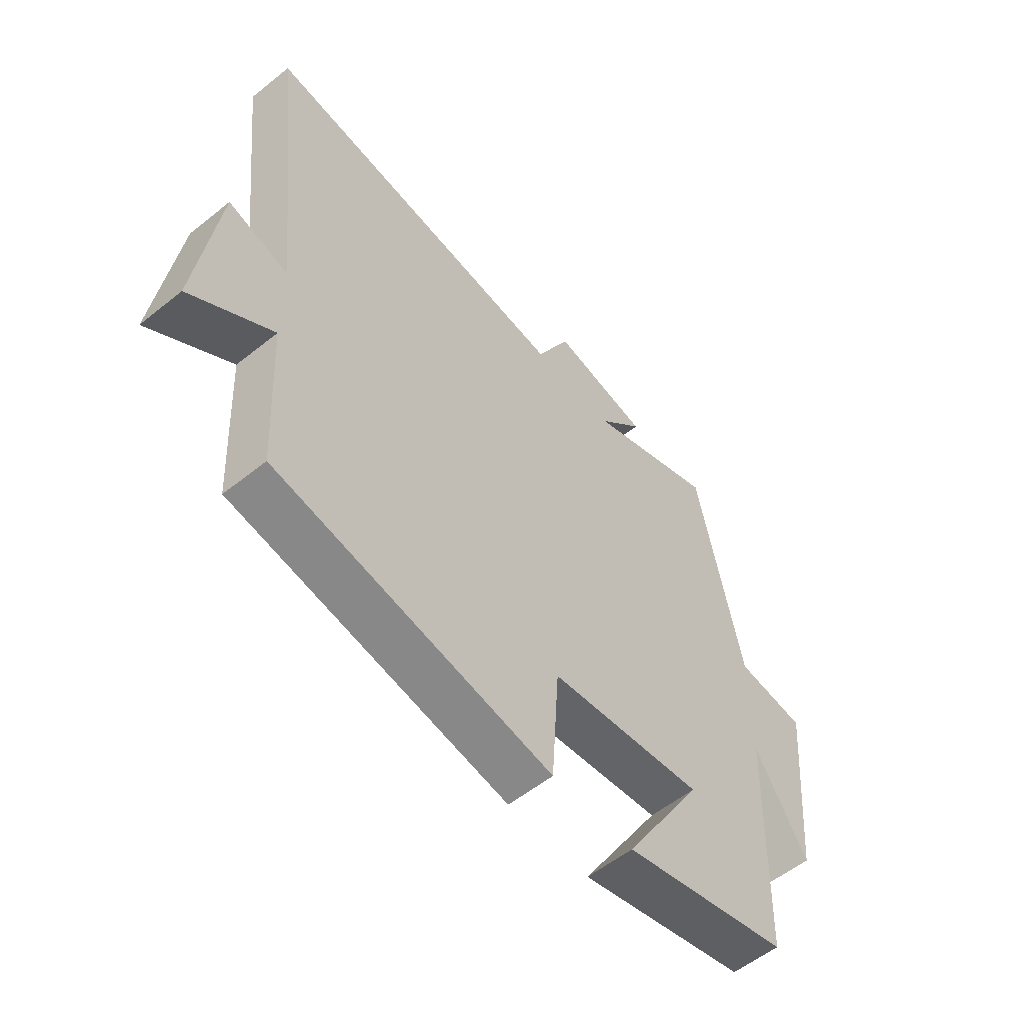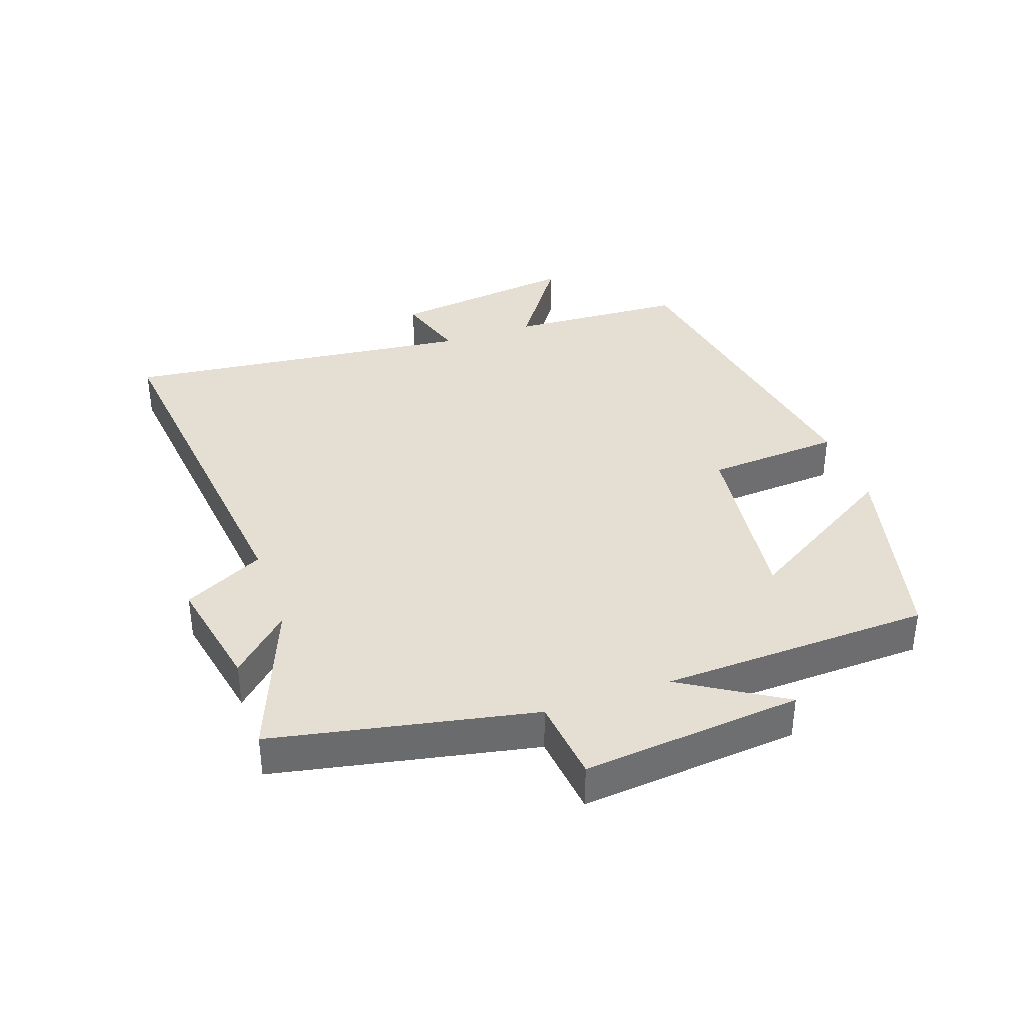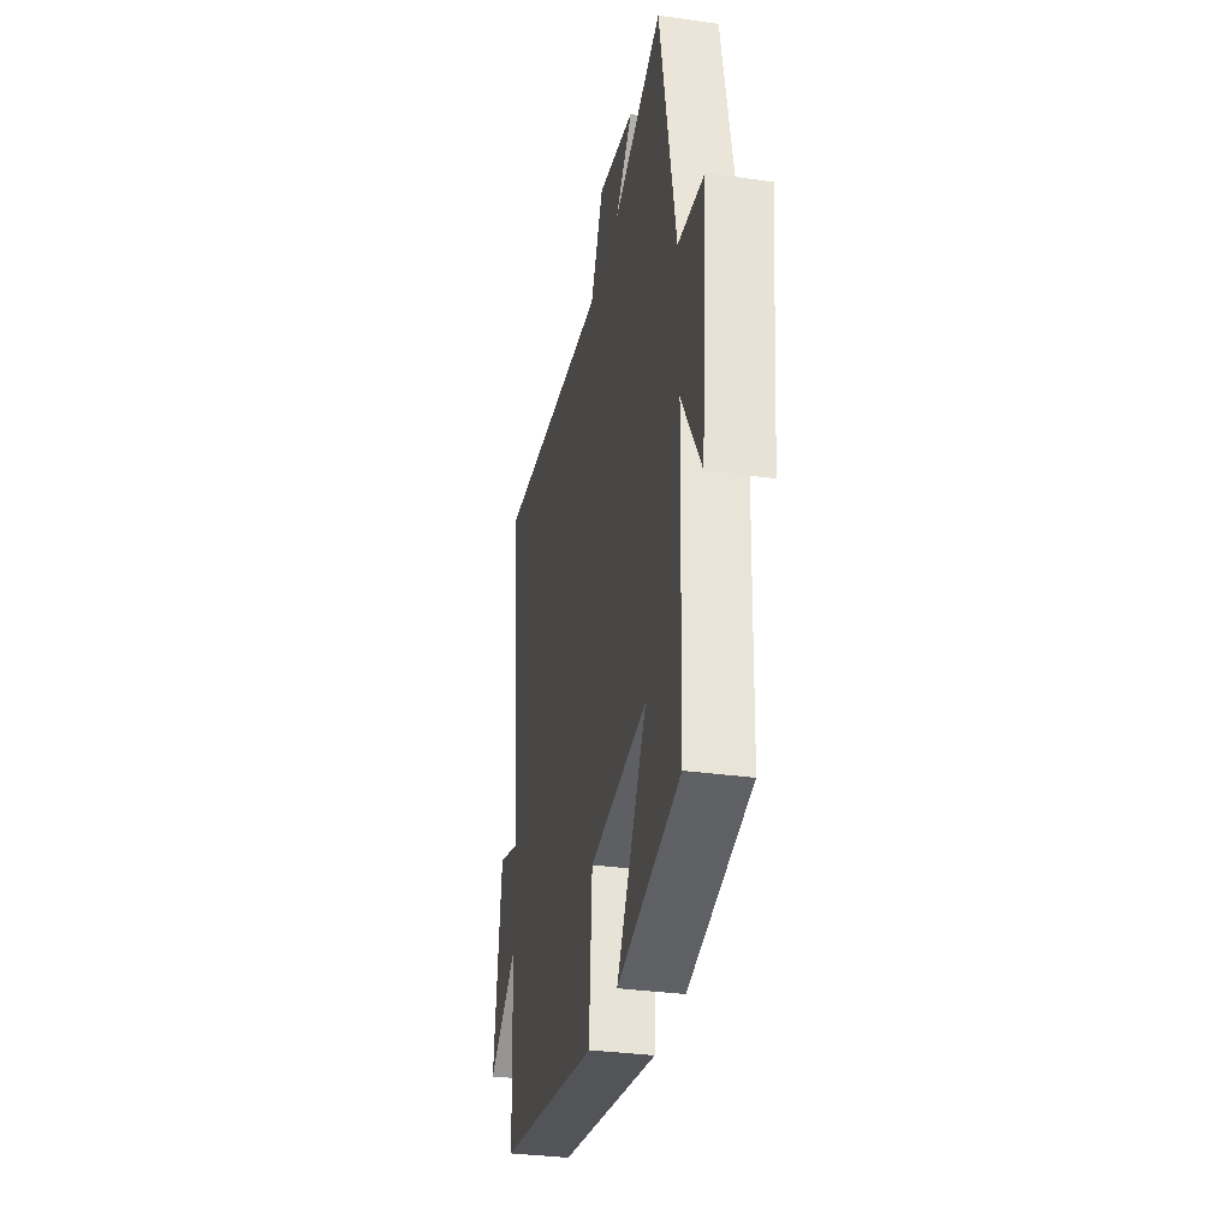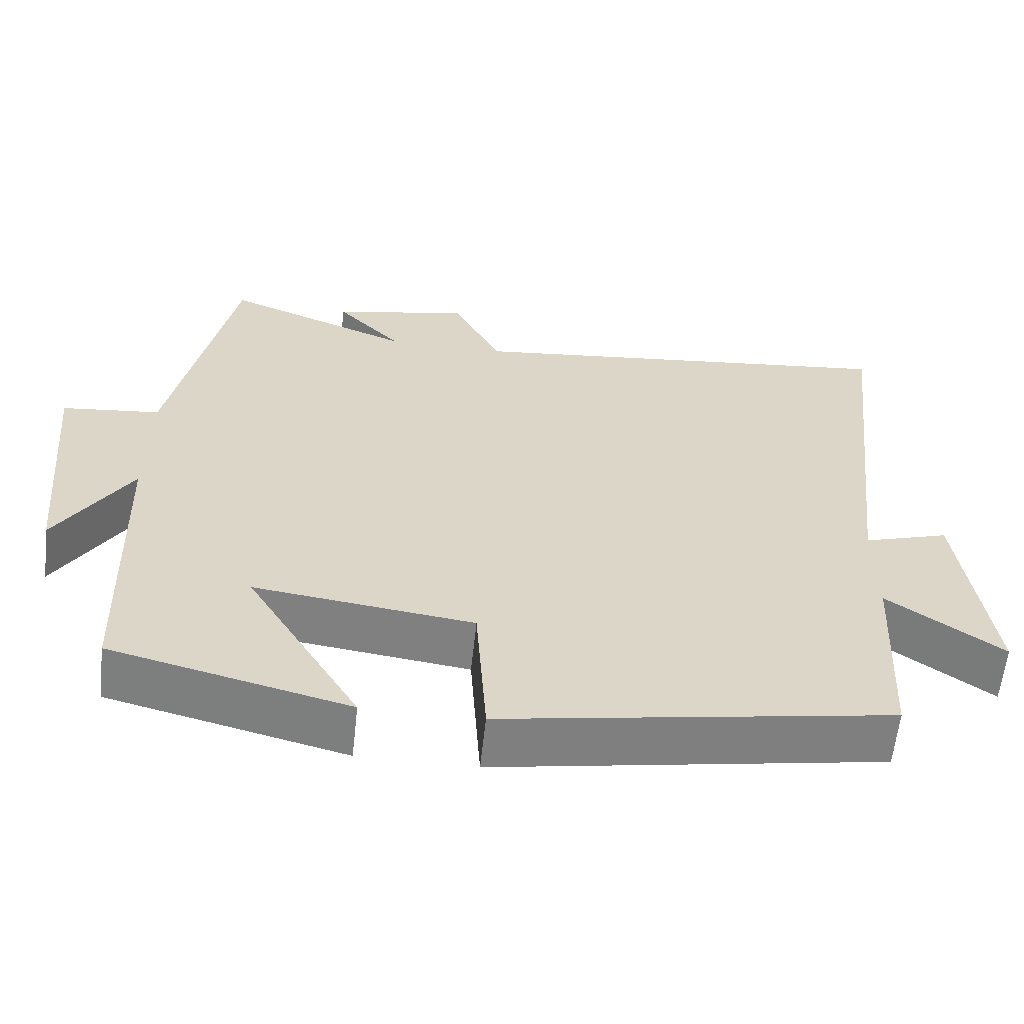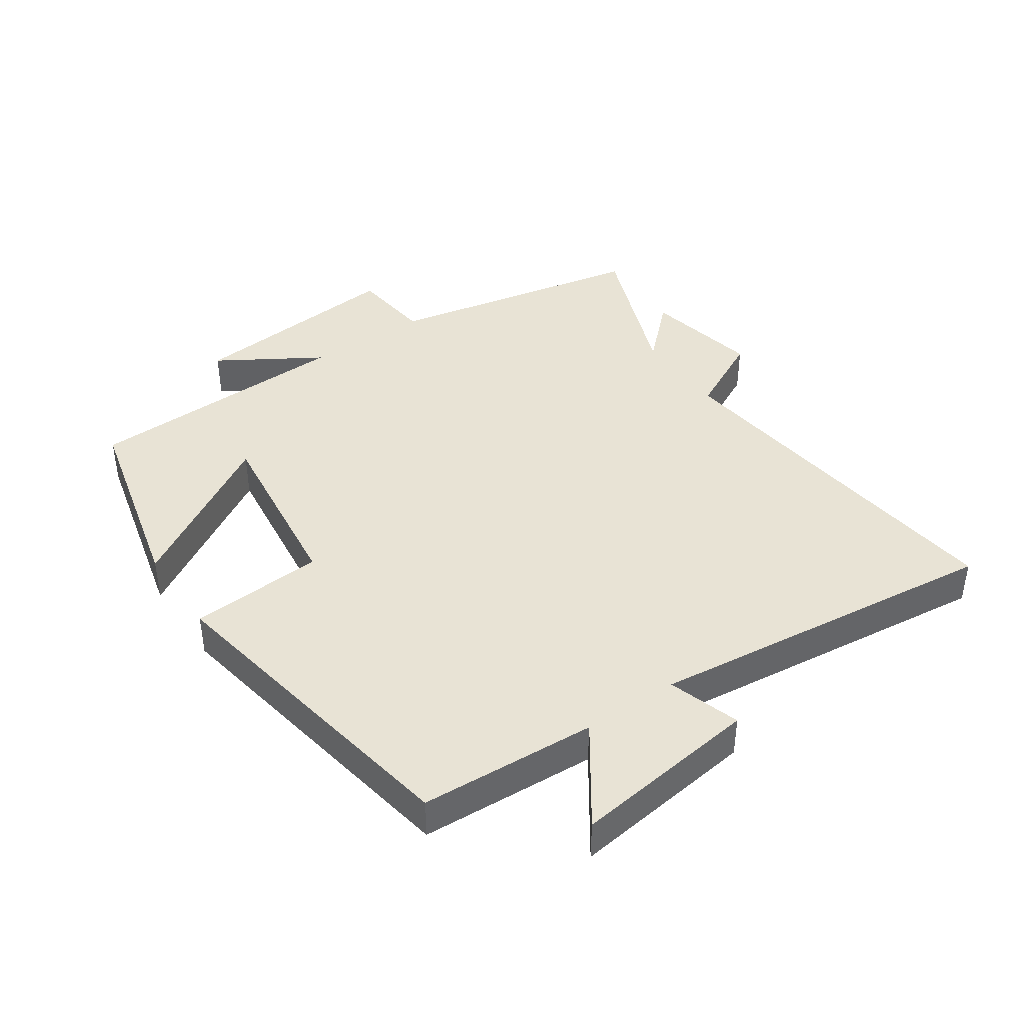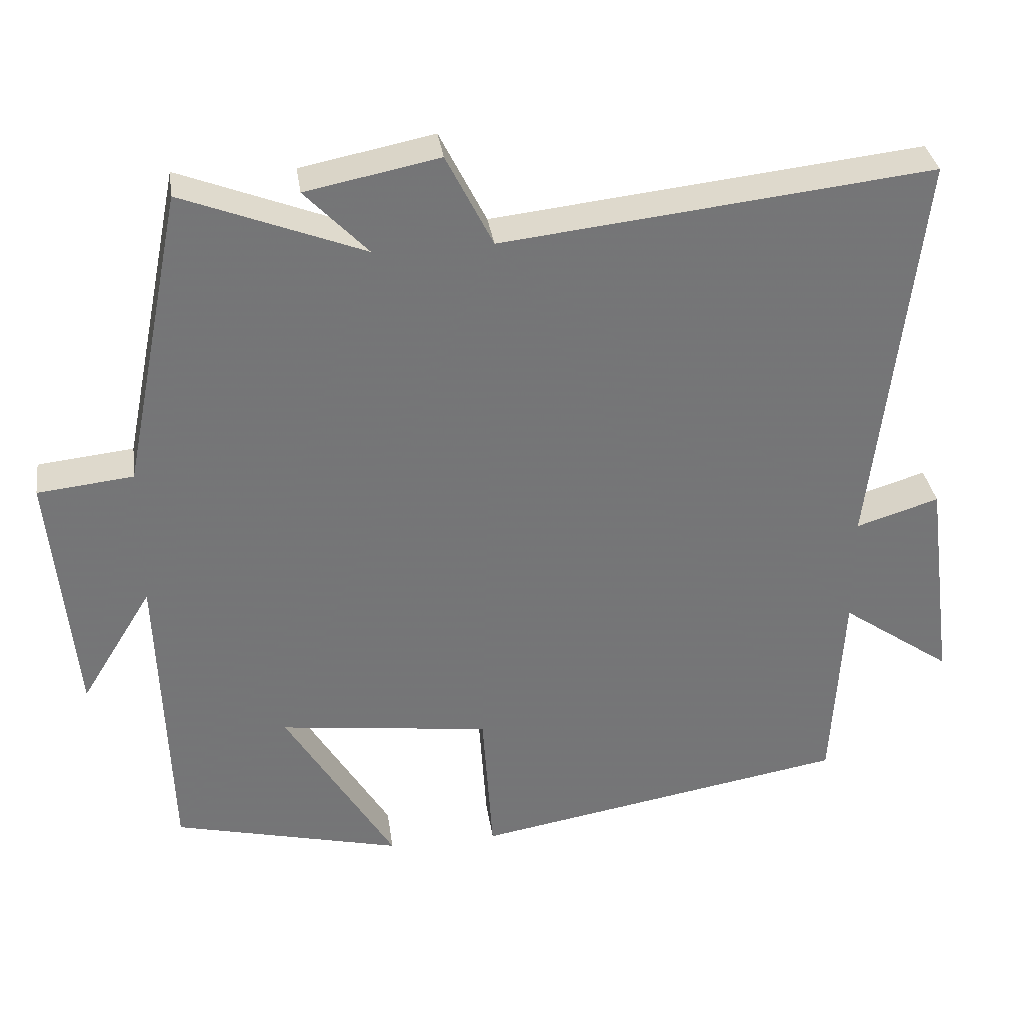
<metadata>
{"format":"obj","ext":"obj","renderer":"f3d","projection":"perspective","resolution":1024,"background":"white","views":[{"elev":-56.3,"azim":-50.0,"up":"+Z"},{"elev":37.2,"azim":70.7,"up":"+Y"},{"elev":-32.7,"azim":78.9,"up":"+Z"},{"elev":-60.5,"azim":173.8,"up":"+Z"},{"elev":41.3,"azim":-124.5,"up":"+Y"},{"elev":33.8,"azim":171.8,"up":"+Z"}]}
</metadata>
<code>
v 0.486 0.07 -0.424
v 0.176 0.07 -0.5
v 0.324 0.07 -0.255
v 0.038 0.07 -0.291
v 0.024 0.07 -0.5
v -0.485 0.07 -0.412
v -0.5 0.07 -0.137
v -0.65 0.07 -0.242
v -0.612 0.07 0.05
v -0.5 0.07 0.015
v -0.563 0.07 0.565
v 0.017 0.07 0.5
v 0.08 0.07 0.625
v 0.26 0.07 0.589
v 0.175 0.07 0.5
v 0.419 0.07 0.595
v 0.5 0.07 0.191
v 0.629 0.07 0.177
v 0.597 0.07 -0.163
v 0.5 0.07 -0.005
v 0.486 0 -0.424
v 0.176 0 -0.5
v 0.324 0 -0.255
v 0.038 0 -0.291
v 0.024 0 -0.5
v -0.485 0 -0.412
v -0.5 0 -0.137
v -0.65 0 -0.242
v -0.612 0 0.05
v -0.5 0 0.015
v -0.563 0 0.565
v 0.017 0 0.5
v 0.08 0 0.625
v 0.26 0 0.589
v 0.175 0 0.5
v 0.419 0 0.595
v 0.5 0 0.191
v 0.629 0 0.177
v 0.597 0 -0.163
v 0.5 0 -0.005
f 17 18 19 20
f 17 20 1
f 16 17 1
f 15 16 1
f 12 13 14 15
f 12 15 1
f 10 11 12
f 7 8 9 10
f 7 10 12
f 6 7 12
f 5 6 12
f 4 5 12
f 3 4 12
f 1 2 3
f 1 3 12
f 40 39 38 37
f 21 40 37
f 21 37 36
f 21 36 35
f 35 34 33 32
f 21 35 32
f 32 31 30
f 30 29 28 27
f 32 30 27
f 32 27 26
f 32 26 25
f 32 25 24
f 32 24 23
f 23 22 21
f 32 23 21
f 1 21 22 2
f 2 22 23 3
f 3 23 24 4
f 4 24 25 5
f 5 25 26 6
f 6 26 27 7
f 7 27 28 8
f 8 28 29 9
f 9 29 30 10
f 10 30 31 11
f 11 31 32 12
f 12 32 33 13
f 13 33 34 14
f 14 34 35 15
f 15 35 36 16
f 16 36 37 17
f 17 37 38 18
f 18 38 39 19
f 19 39 40 20
f 20 40 21 1

</code>
